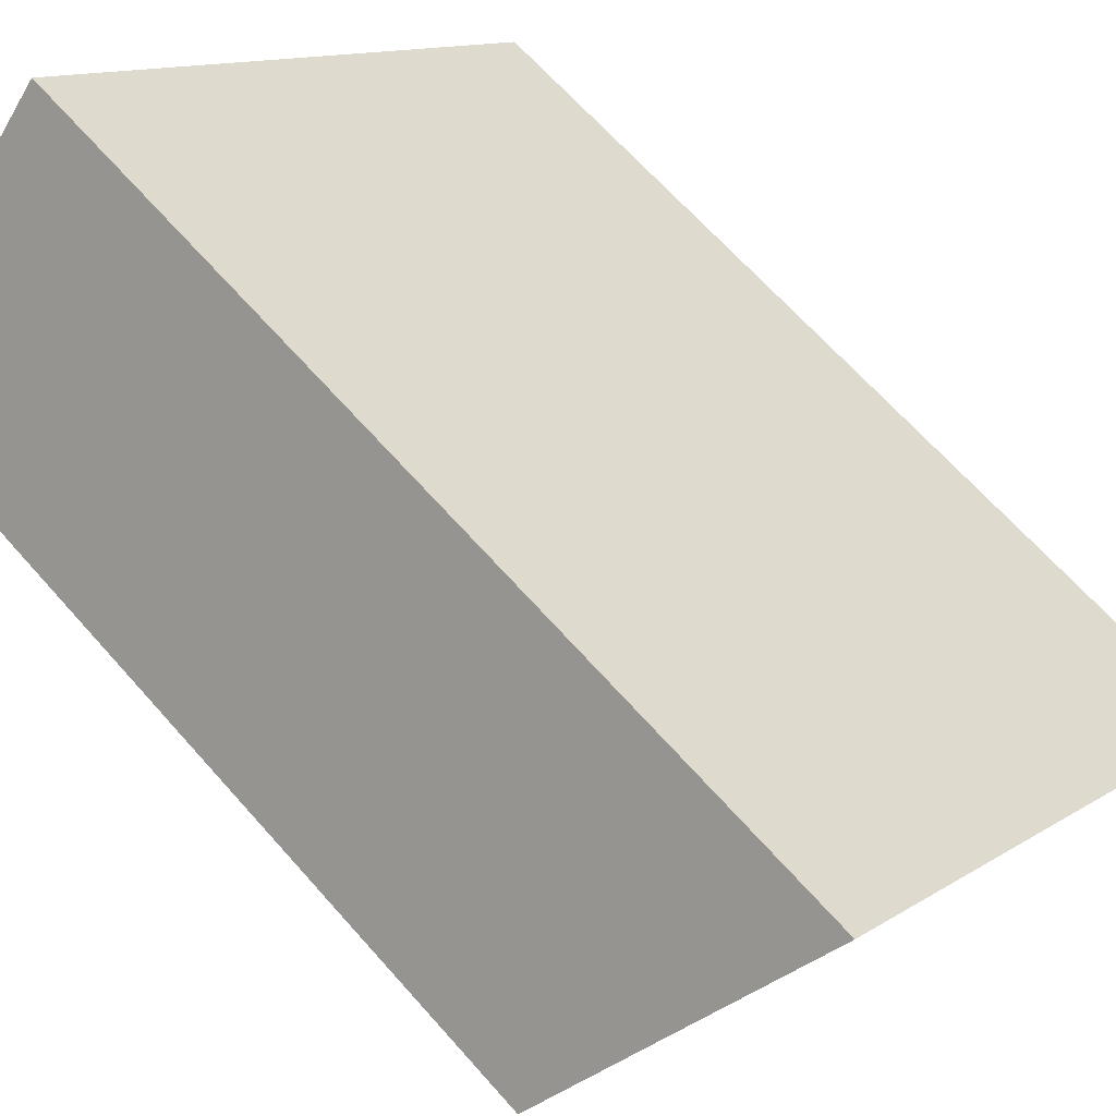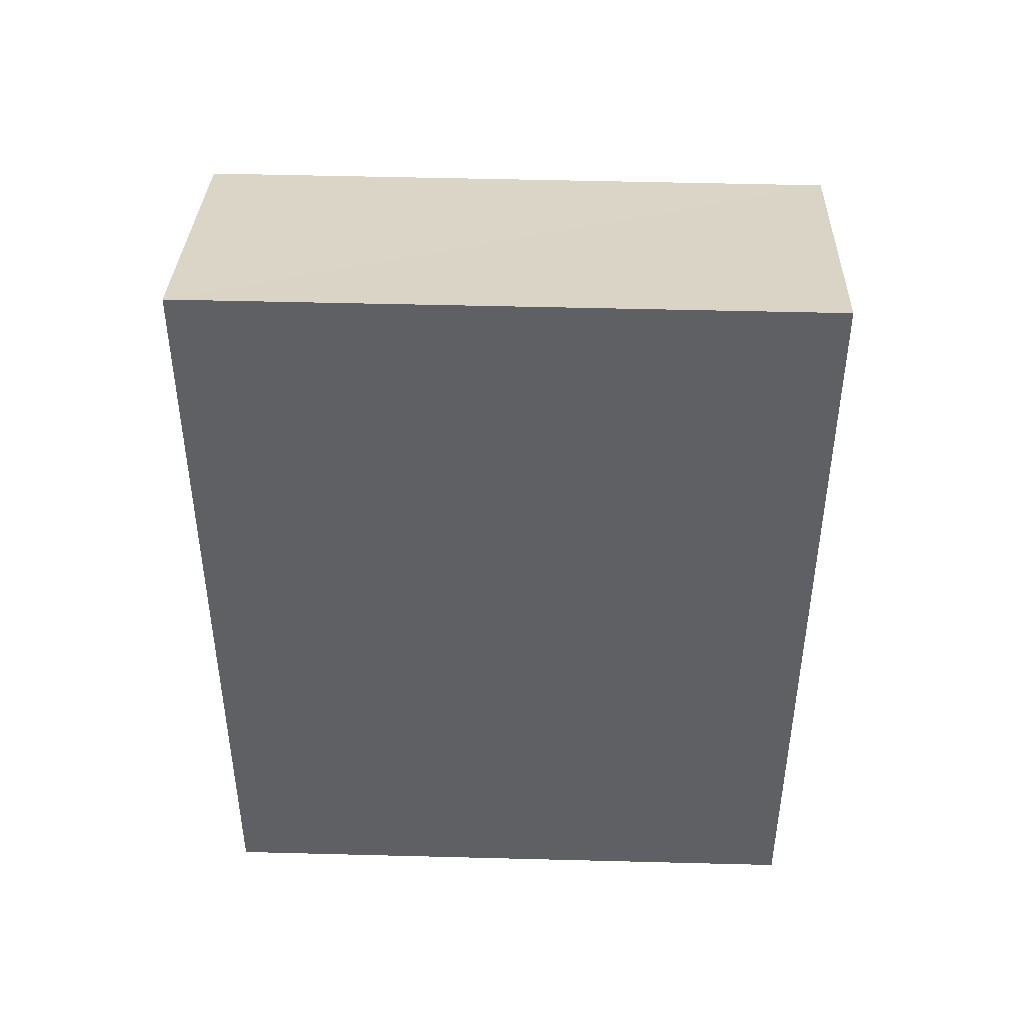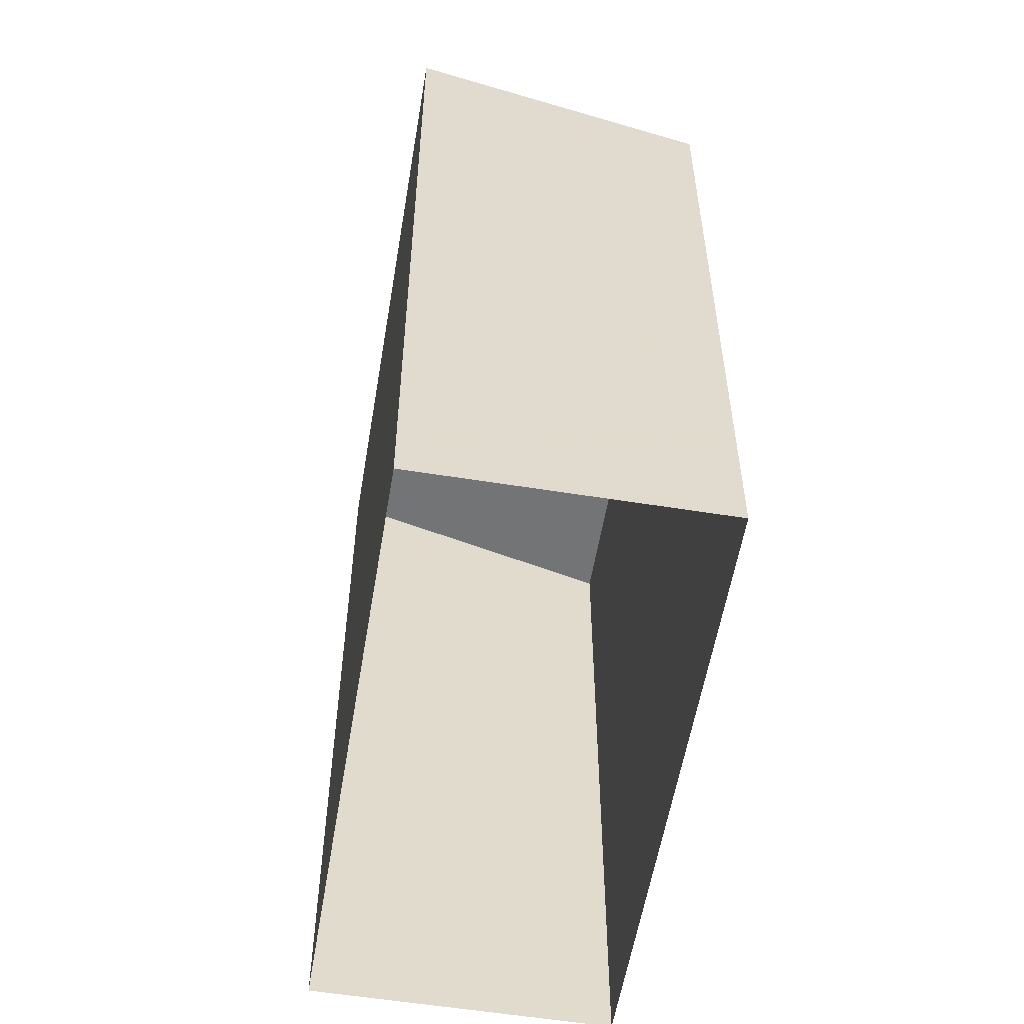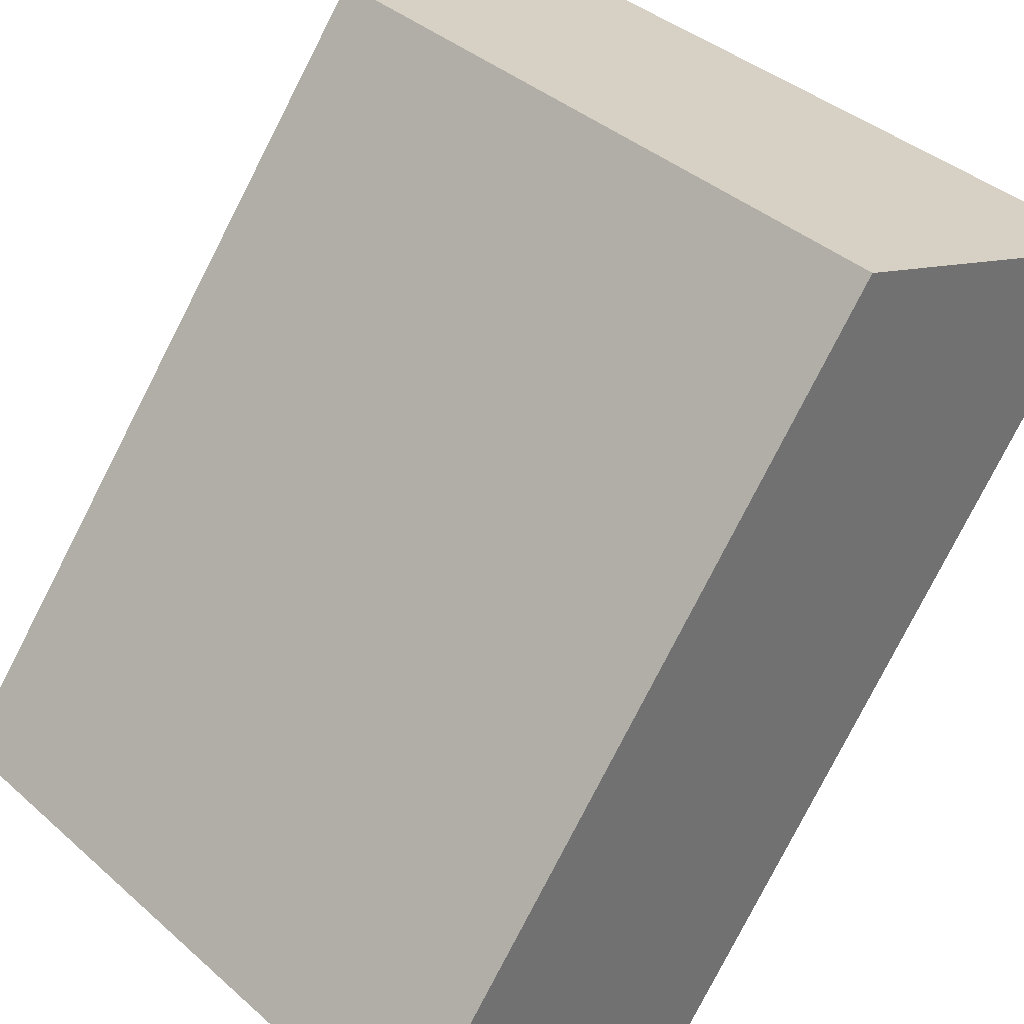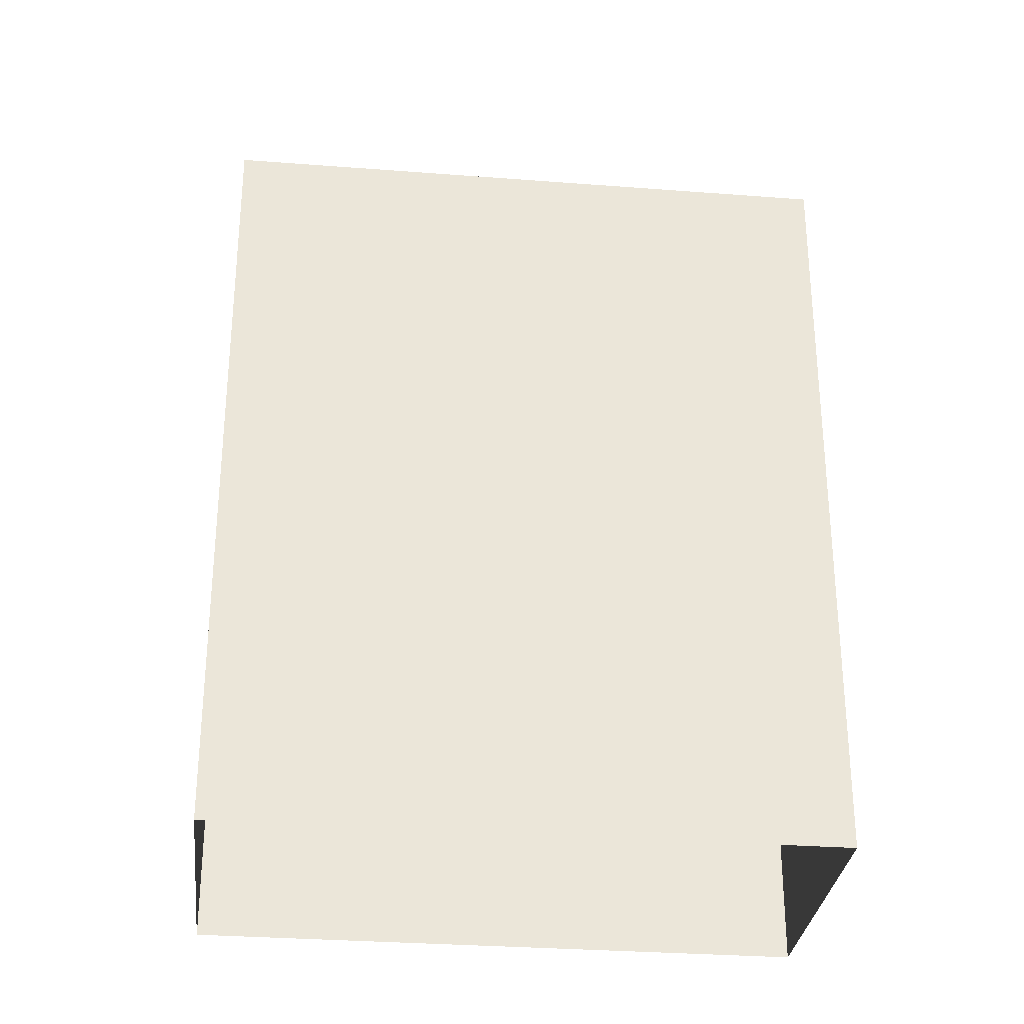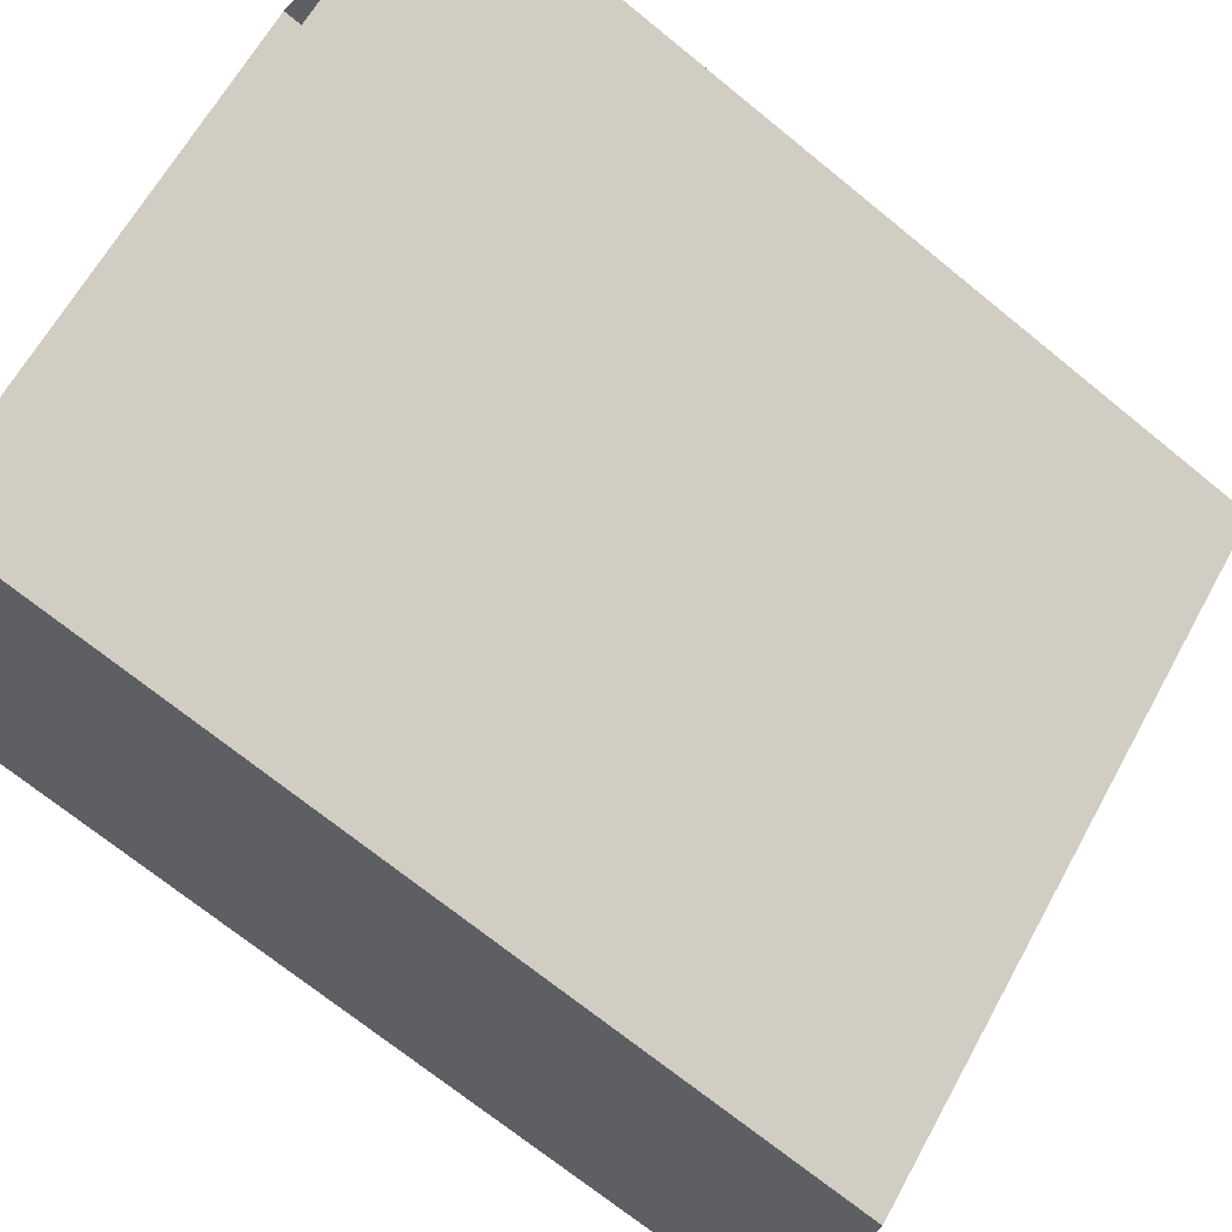
<metadata>
{"format":"obj","ext":"obj","renderer":"f3d","projection":"perspective","resolution":1024,"background":"white","views":[{"elev":66.0,"azim":-41.4,"up":"+Y"},{"elev":47.2,"azim":139.8,"up":"+Z"},{"elev":-56.6,"azim":-141.4,"up":"+Z"},{"elev":-79.5,"azim":-27.1,"up":"+Y"},{"elev":-30.5,"azim":-48.3,"up":"+Z"},{"elev":-69.3,"azim":-129.4,"up":"+Y"}]}
</metadata>
<code>
v 1.284e+04 -1.543e+04 21.84
v 1.284e+04 -1.543e+04 21.84
v 1.284e+04 -1.543e+04 21.84
v 1.284e+04 -1.543e+04 21.84
v 1.284e+04 -1.543e+04 24.81
v 1.284e+04 -1.543e+04 24.81
v 1.284e+04 -1.543e+04 25.2
v 1.284e+04 -1.543e+04 25.2
f 1 2 3
f 4 1 3
f 5 6 7
f 8 5 7
f 6 4 3
f 7 6 3
f 5 1 4
f 6 5 4
f 5 2 1
f 5 8 2
f 8 3 2
f 8 7 3

</code>
